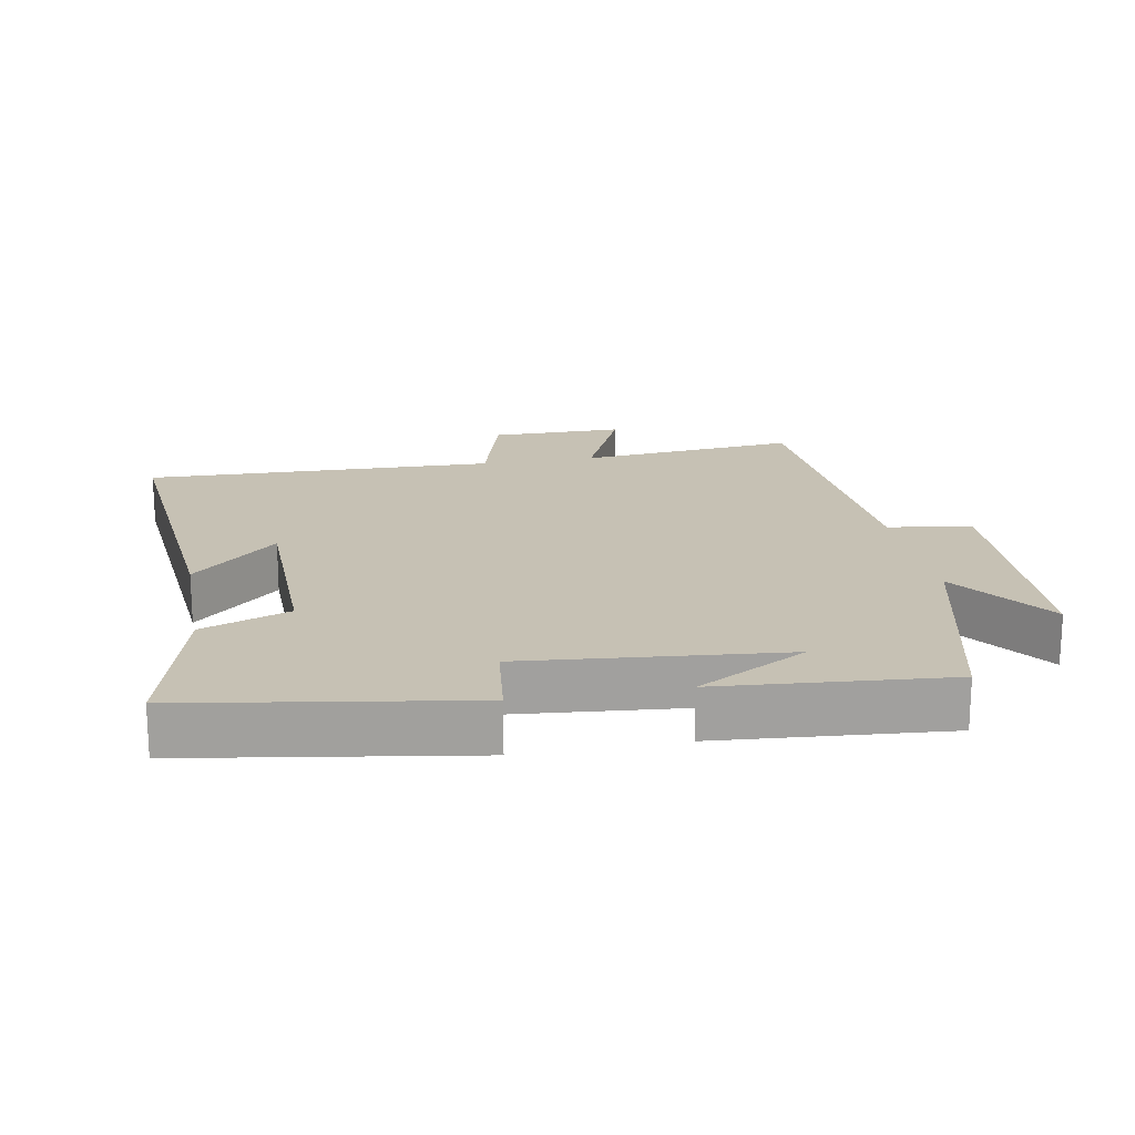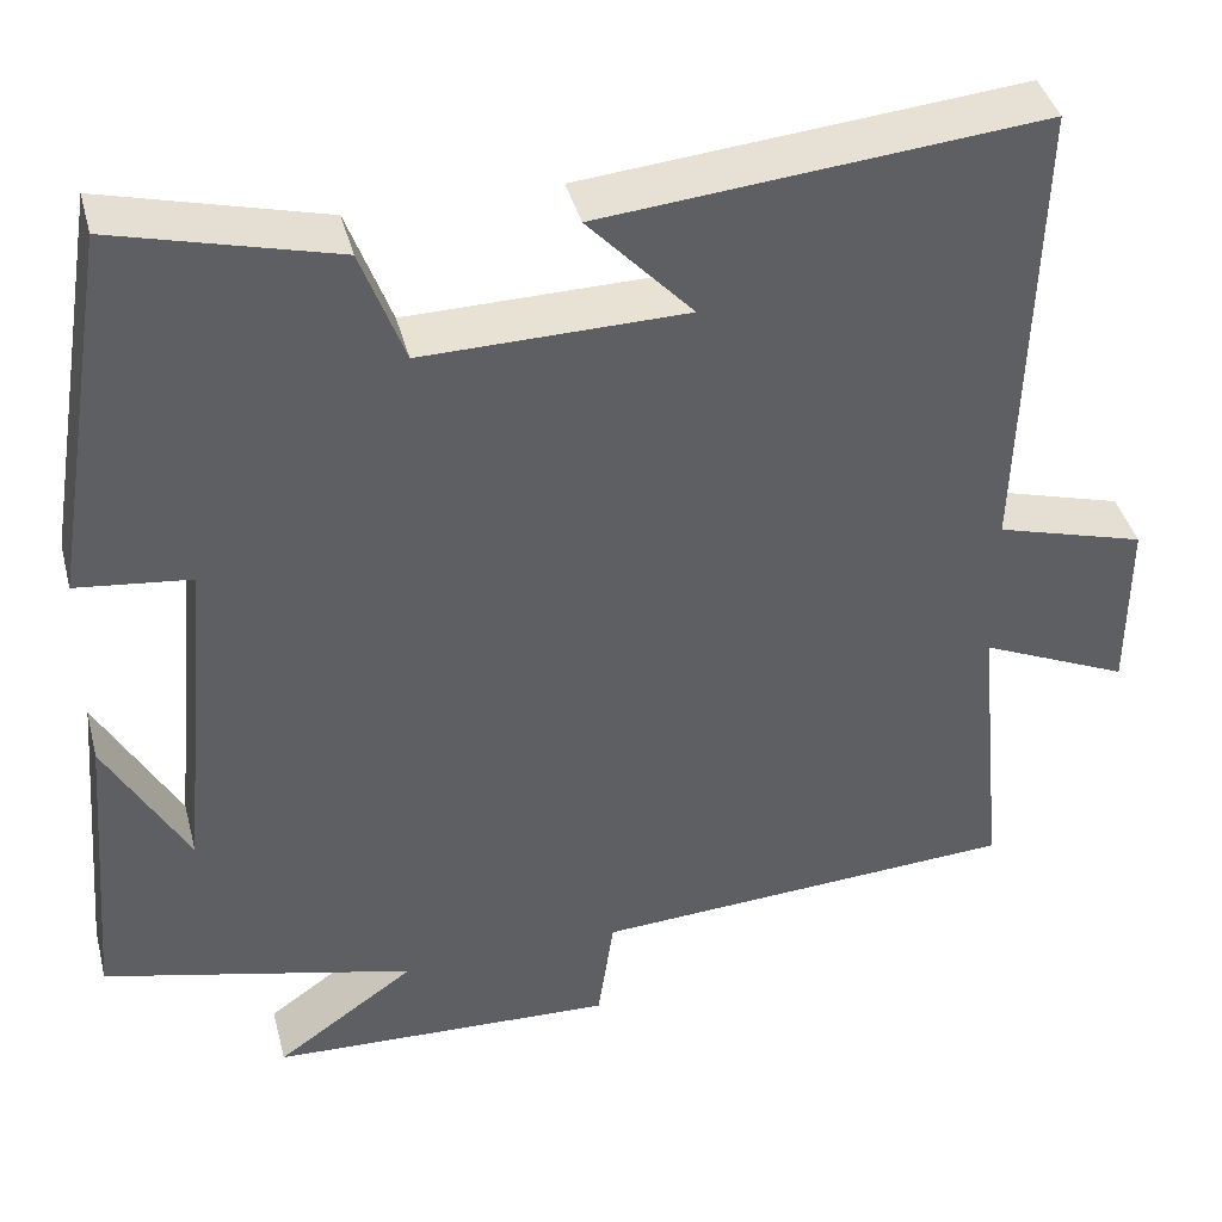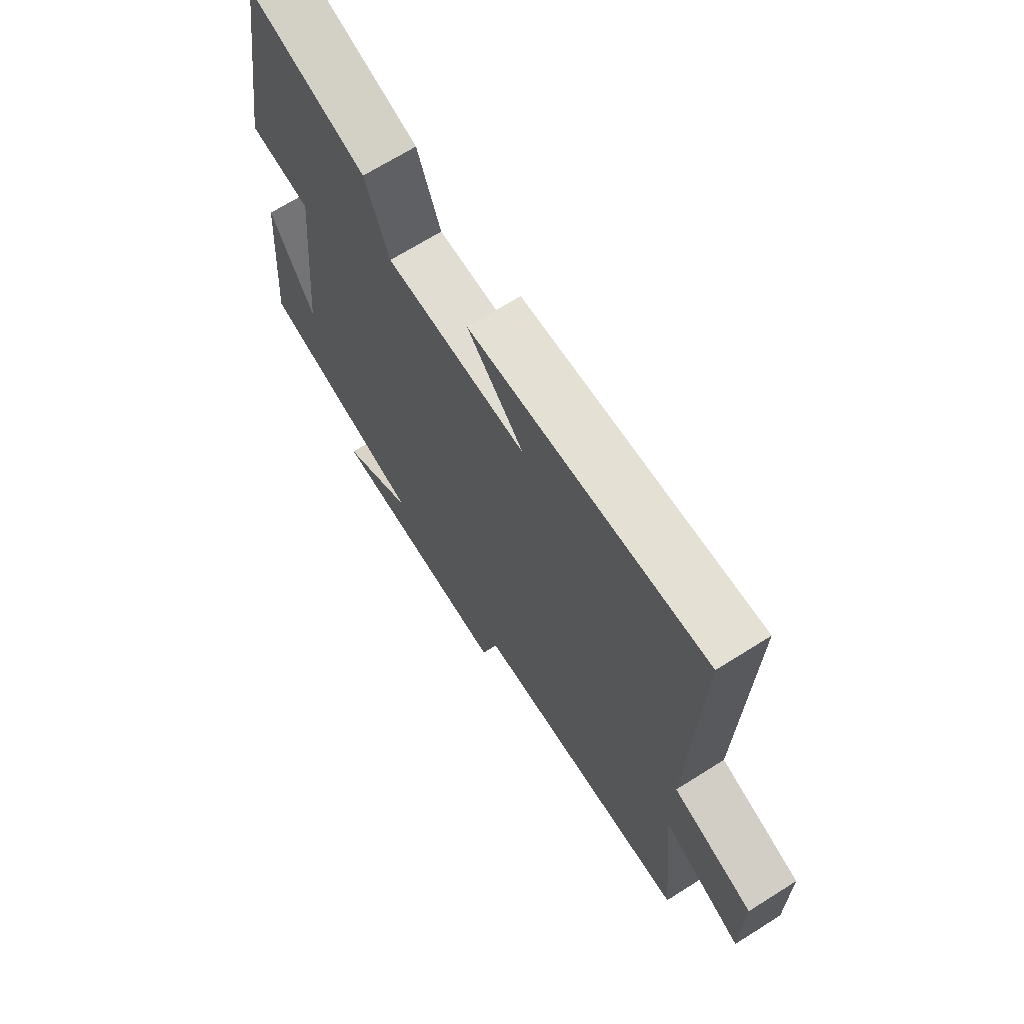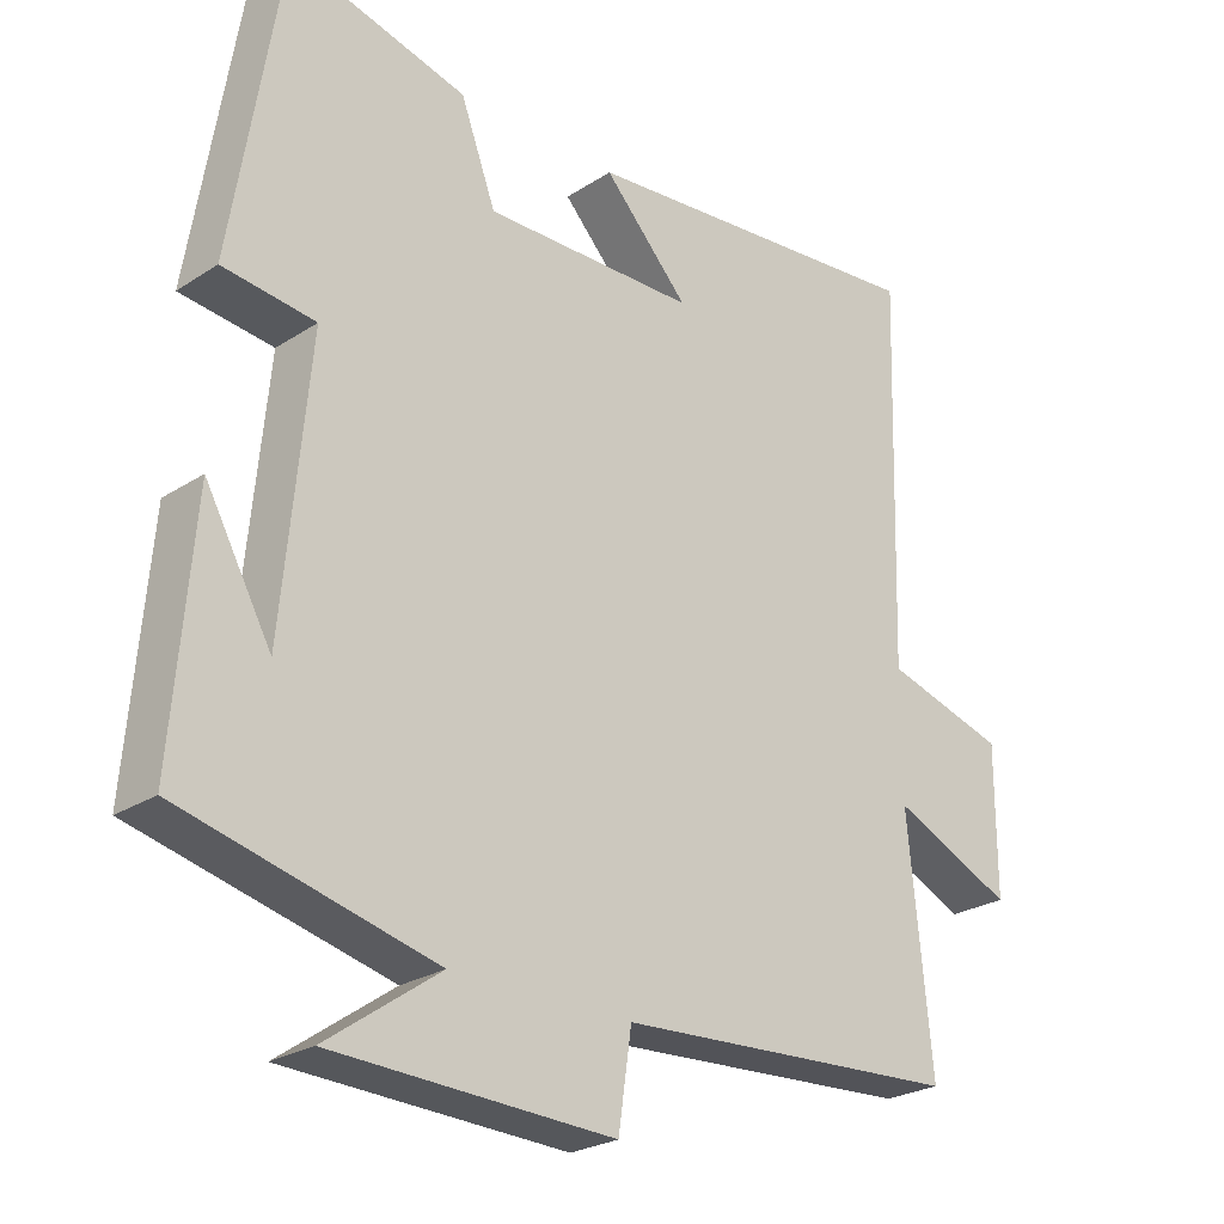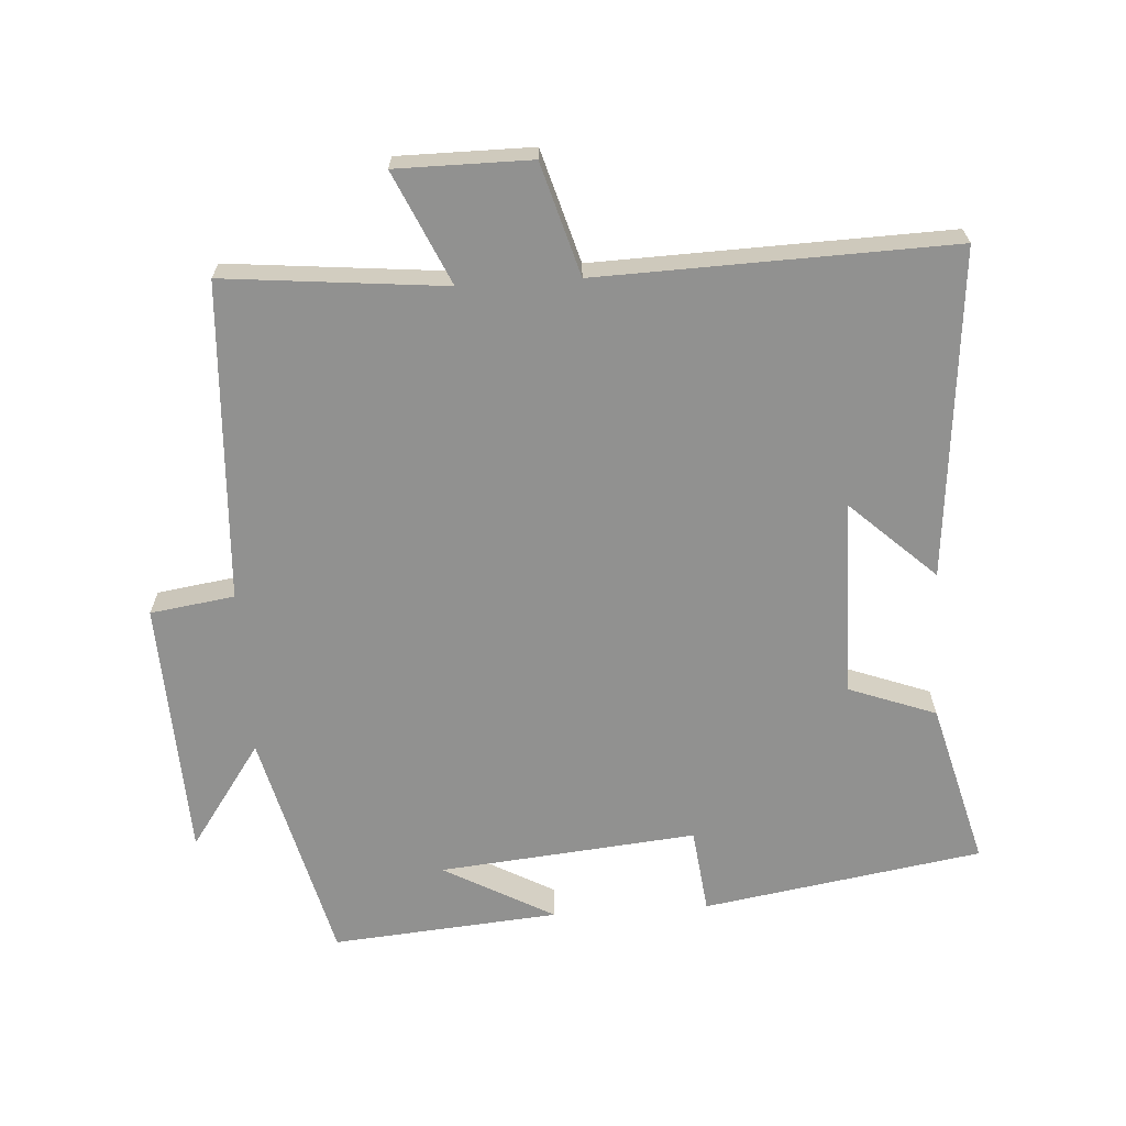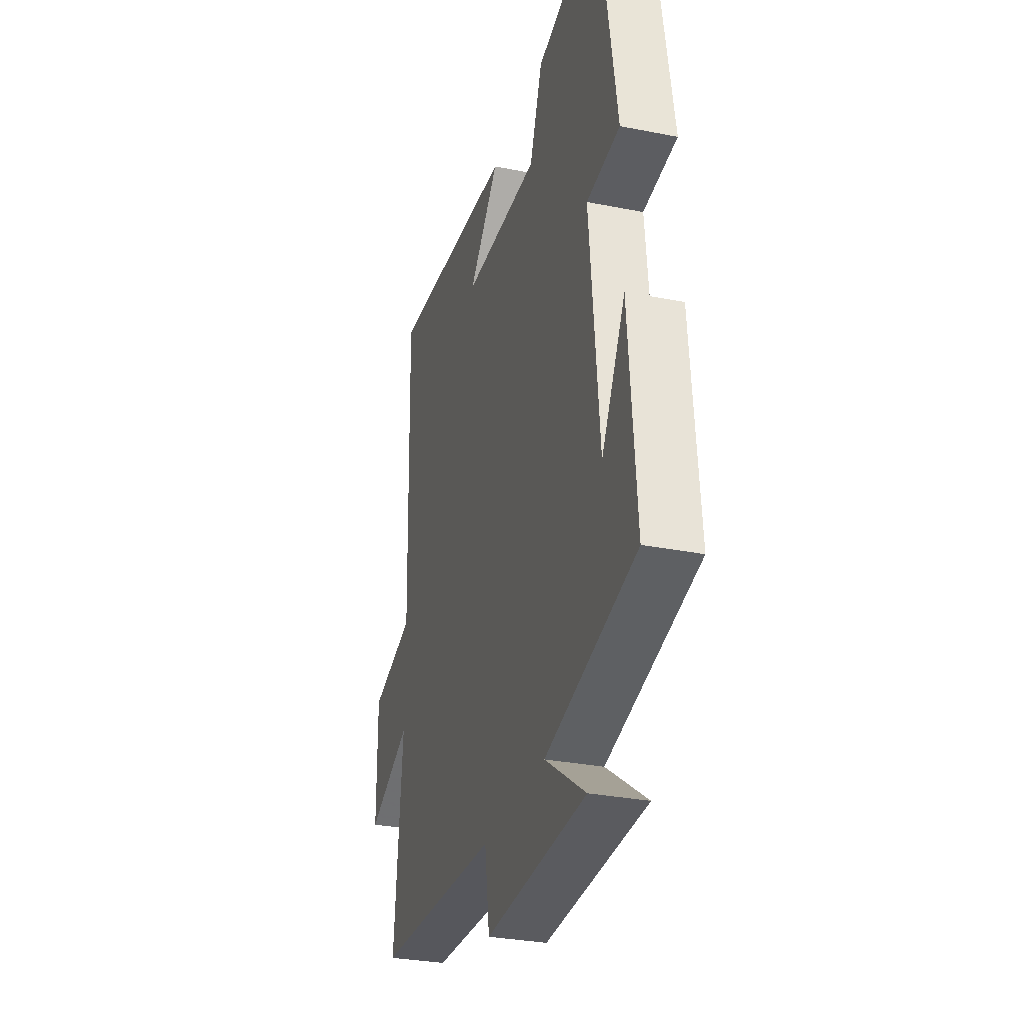
<metadata>
{"format":"obj","ext":"obj","renderer":"f3d","projection":"perspective","resolution":1024,"background":"white","views":[{"elev":18.6,"azim":79.5,"up":"+Y"},{"elev":40.9,"azim":165.6,"up":"+Z"},{"elev":68.8,"azim":-122.2,"up":"+Z"},{"elev":-25.0,"azim":136.3,"up":"+Z"},{"elev":-66.0,"azim":-86.3,"up":"+Y"},{"elev":-30.7,"azim":74.0,"up":"+Z"}]}
</metadata>
<code>
v -0.515 0.07 0.544
v -0.031 0.07 0.5
v -0.147 0.07 0.375
v 0.143 0.07 0.371
v 0.191 0.07 0.5
v 0.433 0.07 0.564
v 0.5 0.07 0.152
v 0.374 0.07 0.137
v 0.41 0.07 -0.243
v 0.5 0.07 -0.08
v 0.528 0.07 -0.415
v 0.184 0.07 -0.5
v 0.338 0.07 -0.608
v -0.044 0.07 -0.624
v -0.062 0.07 -0.5
v -0.532 0.07 -0.473
v -0.5 0.07 -0.148
v -0.665 0.07 -0.222
v -0.665 0.07 -0.024
v -0.5 0.07 0.024
v -0.515 0 0.544
v -0.031 0 0.5
v -0.147 0 0.375
v 0.143 0 0.371
v 0.191 0 0.5
v 0.433 0 0.564
v 0.5 0 0.152
v 0.374 0 0.137
v 0.41 0 -0.243
v 0.5 0 -0.08
v 0.528 0 -0.415
v 0.184 0 -0.5
v 0.338 0 -0.608
v -0.044 0 -0.624
v -0.062 0 -0.5
v -0.532 0 -0.473
v -0.5 0 -0.148
v -0.665 0 -0.222
v -0.665 0 -0.024
v -0.5 0 0.024
f 17 18 19 20
f 15 16 17
f 15 17 20
f 12 13 14 15
f 9 10 11
f 9 11 12 15
f 5 6 7 8
f 4 5 8 9
f 3 4 9 15
f 1 2 3
f 1 3 15 20
f 40 39 38 37
f 37 36 35
f 40 37 35
f 35 34 33 32
f 31 30 29
f 35 32 31 29
f 28 27 26 25
f 29 28 25 24
f 35 29 24 23
f 23 22 21
f 40 35 23 21
f 1 21 22 2
f 2 22 23 3
f 3 23 24 4
f 4 24 25 5
f 5 25 26 6
f 6 26 27 7
f 7 27 28 8
f 8 28 29 9
f 9 29 30 10
f 10 30 31 11
f 11 31 32 12
f 12 32 33 13
f 13 33 34 14
f 14 34 35 15
f 15 35 36 16
f 16 36 37 17
f 17 37 38 18
f 18 38 39 19
f 19 39 40 20
f 20 40 21 1

</code>
